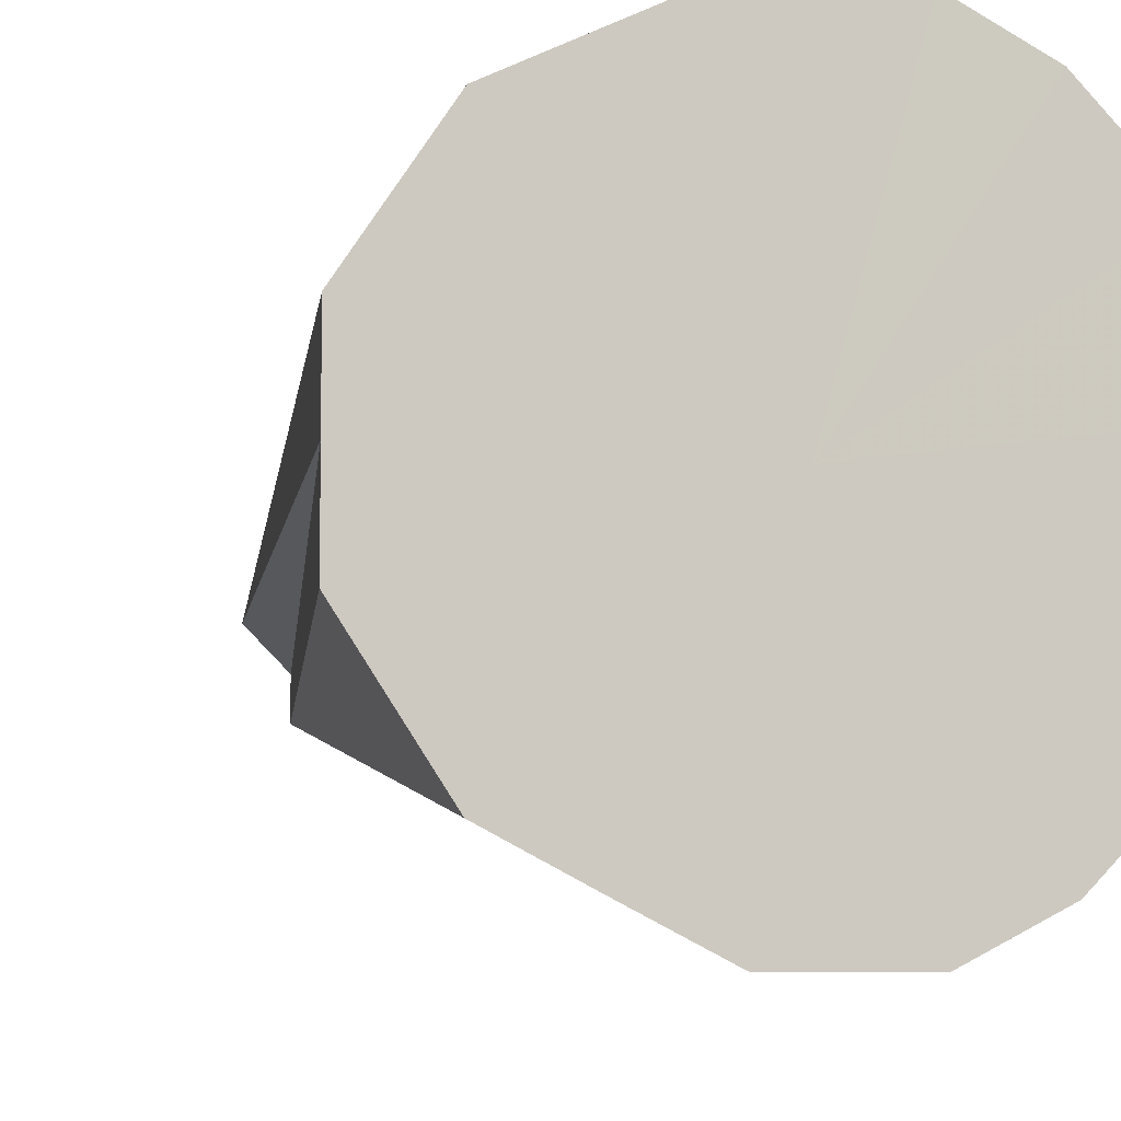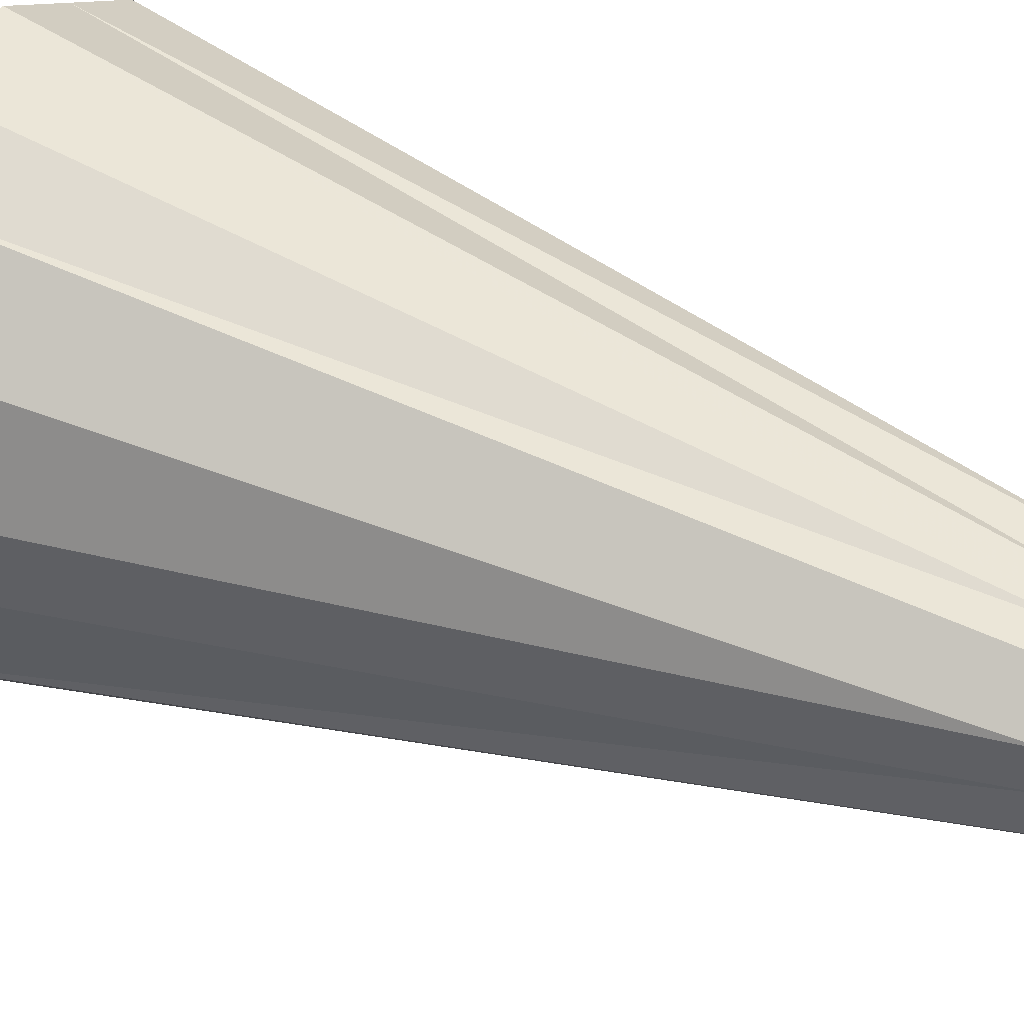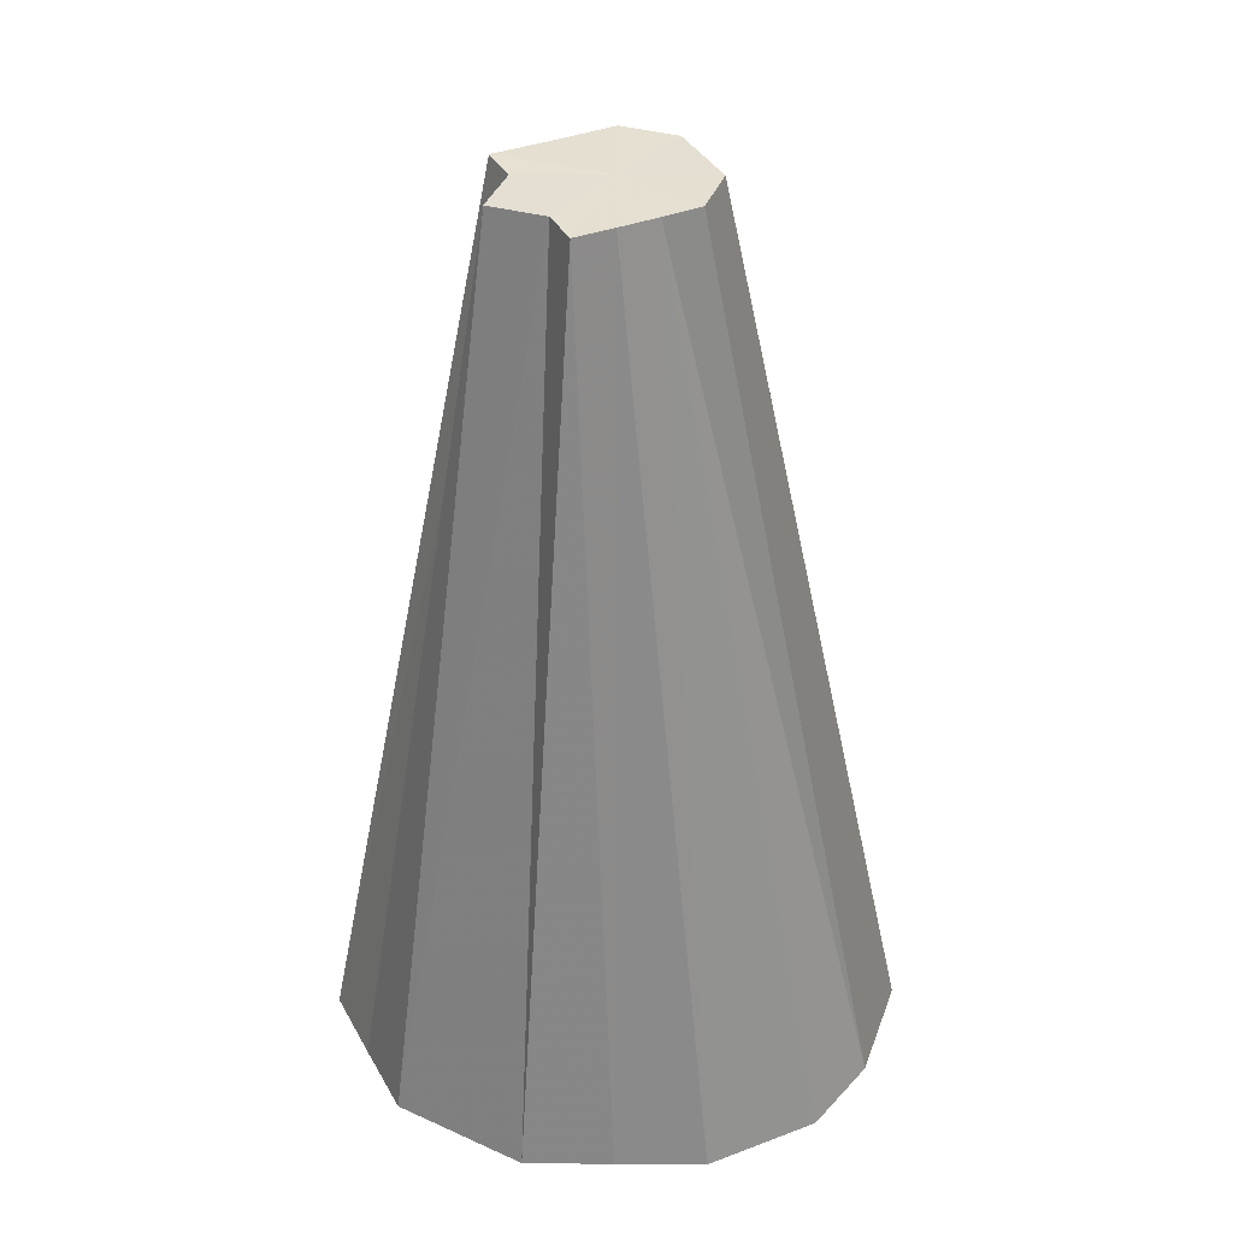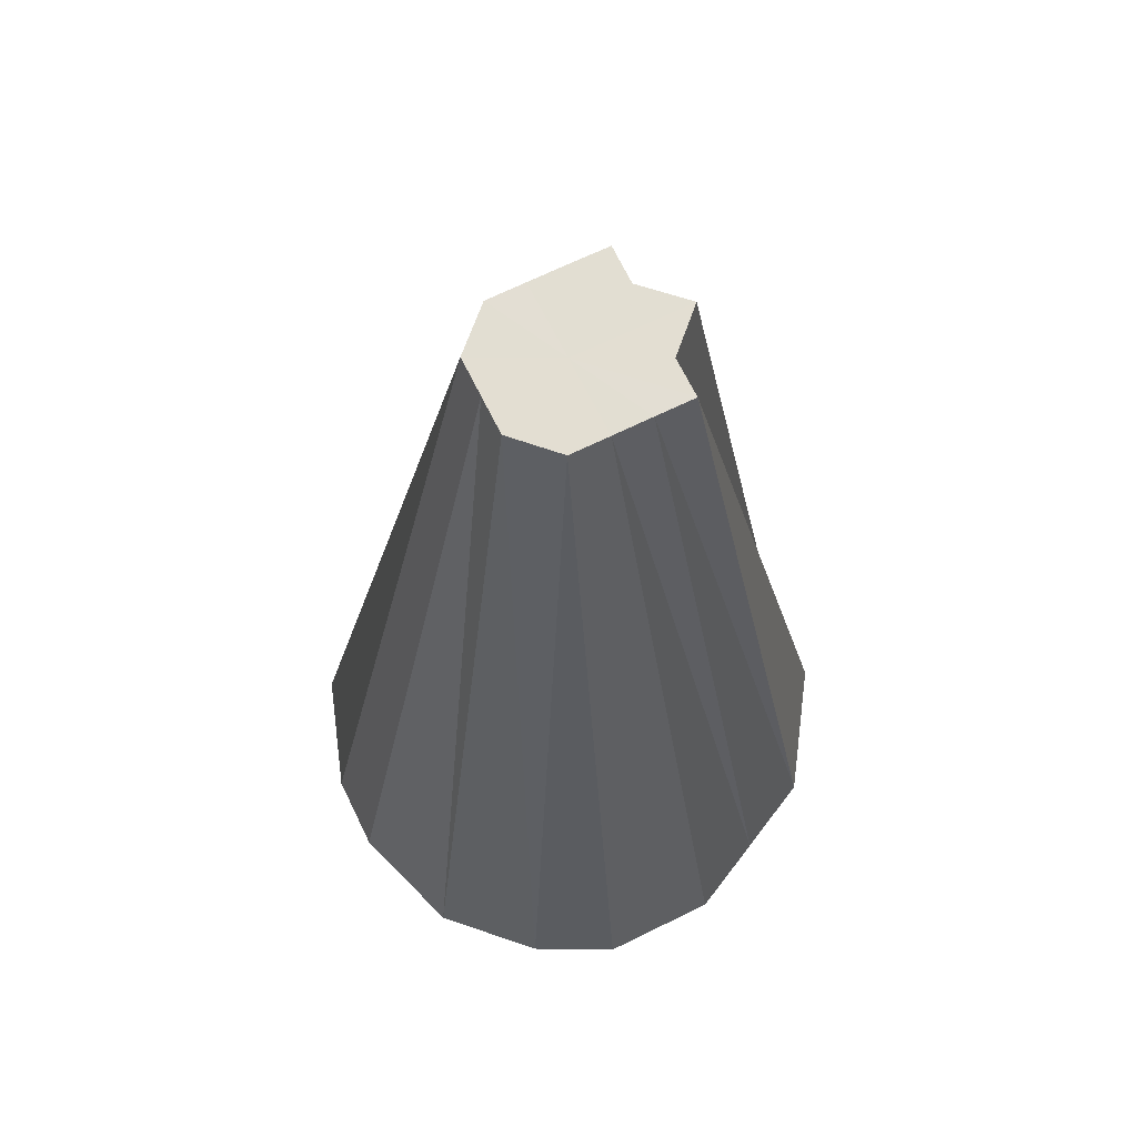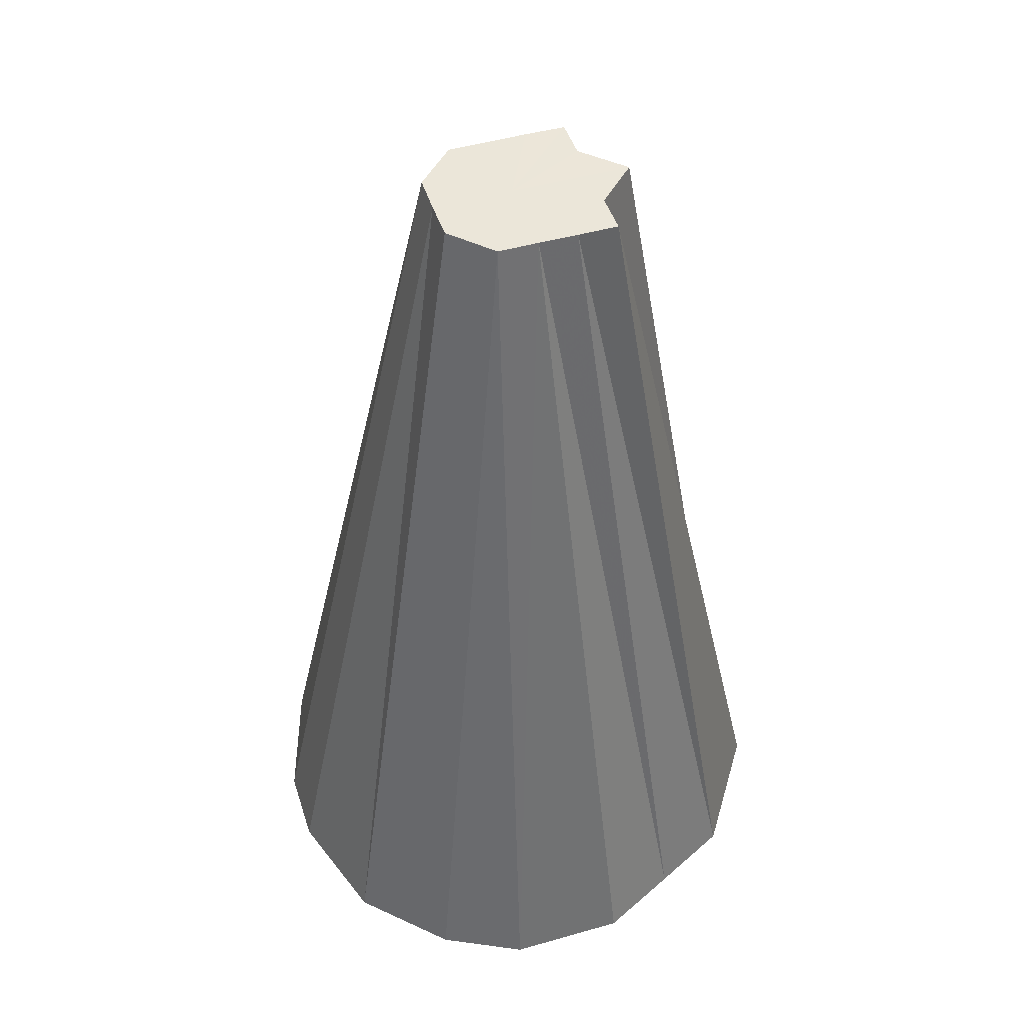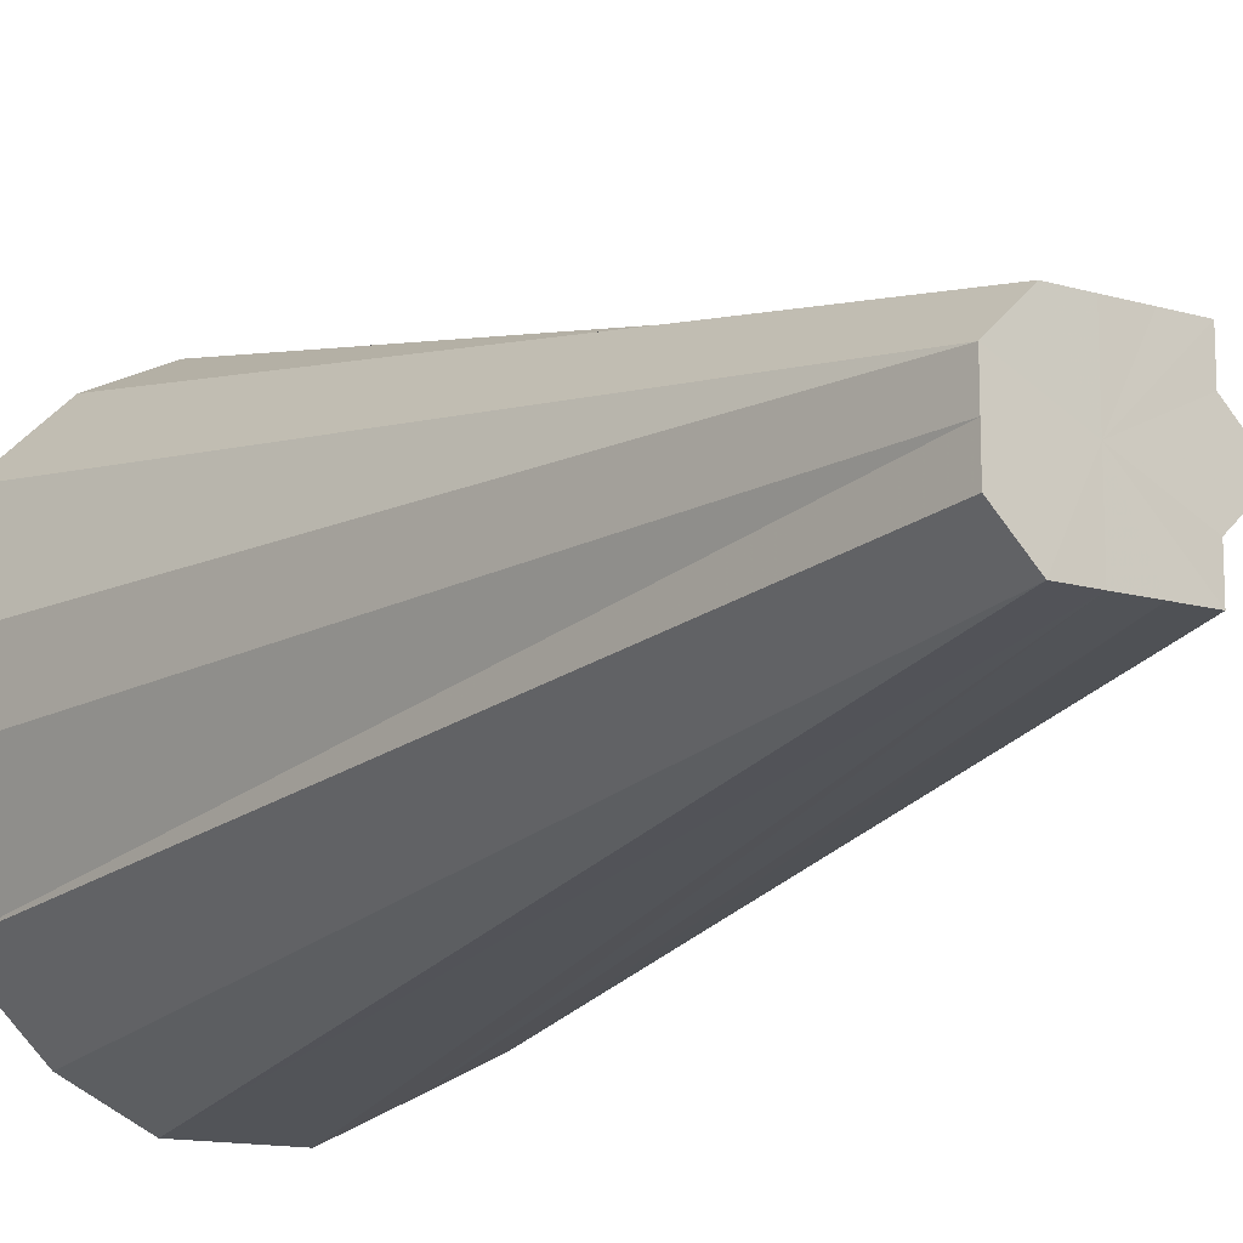
<metadata>
{"format":"obj","ext":"obj","renderer":"f3d","projection":"perspective","resolution":1024,"background":"white","views":[{"elev":-7.1,"azim":162.3,"up":"+Y"},{"elev":40.6,"azim":-60.9,"up":"+Y"},{"elev":37.5,"azim":153.9,"up":"+Z"},{"elev":67.7,"azim":-26.1,"up":"+Z"},{"elev":47.7,"azim":-17.7,"up":"+Z"},{"elev":-13.9,"azim":-32.8,"up":"+Y"}]}
</metadata>
<code>
o 9302
v 2166 1876 17.56
v 2166 1876 17.56
v 2166 1876 17.79
v 2166 1876 17.56
v 2166 1876 17.79
v 2166 1876 17.56
v 2166 1876 17.79
v 2166 1876 17.56
v 2166 1876 17.79
v 2166 1876 17.56
v 2166 1876 17.79
v 2166 1876 17.56
v 2166 1876 17.79
v 2166 1876 17.56
v 2166 1876 17.79
v 2166 1876 17.56
v 2166 1876 17.56
v 2166 1876 17.79
v 2166 1876 17.56
v 2166 1876 17.79
v 2166 1876 17.56
v 2166 1876 17.56
v 2166 1876 17.56
v 2166 1876 17.79
v 2166 1876 17.56
v 2166 1876 17.56
v 2166 1876 17.79
v 2166 1876 17.79
v 2166 1876 17.79
v 2166 1876 17.79
v 2166 1876 17.79
v 2166 1876 17.79
v 2166 1876 17.79
v 2166 1876 17.56
v 2166 1876 17.79
v 2166 1876 17.56
v 2166 1876 17.56
v 2166 1876 17.79
v 2166 1876 17.56
v 2166 1876 17.56
v 2166 1876 17.56
v 2166 1876 17.79
v 2166 1876 17.79
v 2166 1876 17.56
v 2166 1876 17.56
v 2166 1876 17.79
v 2166 1876 17.79
v 2166 1876 17.79
v 2166 1876 17.79
v 2166 1876 17.79
v 2166 1876 17.79
v 2166 1876 17.56
v 2166 1876 17.79
v 2166 1876 17.79
v 2166 1876 17.56
v 2166 1876 17.79
v 2166 1876 17.56
v 2166 1876 17.79
v 2166 1876 17.79
v 2166 1876 17.56
v 2166 1876 17.79
v 2166 1876 17.79
v 2166 1876 17.56
v 2166 1876 17.79
v 2166 1876 17.79
v 2166 1876 17.56
v 2166 1876 17.79
v 2166 1876 17.56
v 2166 1876 17.79
v 2166 1876 17.79
v 2166 1876 17.56
v 2166 1876 17.56
v 2166 1876 17.56
v 2166 1876 17.56
v 2166 1876 17.56
v 2166 1876 17.56
v 2166 1876 17.56
v 2166 1876 17.56
v 2166 1876 17.56
v 2166 1876 17.56
v 2166 1876 17.56
v 2166 1876 17.56
v 2166 1876 17.56
v 2166 1876 17.56
v 2166 1876 17.56
v 2166 1876 17.56
v 2166 1876 17.56
v 2166 1876 17.56
f 1 2 3
f 2 4 5
f 6 5 3
f 3 5 7
f 4 8 9
f 10 1 11
f 8 12 13
f 14 10 15
f 16 11 15
f 15 11 7
f 17 14 18
f 12 19 20
f 19 21 20
f 22 20 13
f 13 20 7
f 23 17 24
f 25 23 24
f 21 26 27
f 28 29 7
f 30 31 7
f 32 33 7
f 26 34 35
f 36 35 27
f 27 35 7
f 37 38 35
f 35 38 7
f 34 39 38
f 39 40 38
f 40 41 42
f 41 25 43
f 44 43 42
f 42 43 7
f 45 24 43
f 43 24 7
f 46 47 7
f 47 48 7
f 49 50 7
f 51 49 7
f 52 53 54
f 55 56 53
f 57 58 59
f 60 61 62
f 63 64 65
f 66 67 64
f 68 69 70
f 71 72 73
f 73 72 74
f 75 72 71
f 74 72 76
f 77 72 75
f 76 72 78
f 79 72 77
f 78 72 80
f 81 72 79
f 80 72 82
f 83 72 81
f 84 72 83
f 82 72 85
f 86 72 84
f 85 72 87
f 88 72 86
f 87 72 88

</code>
